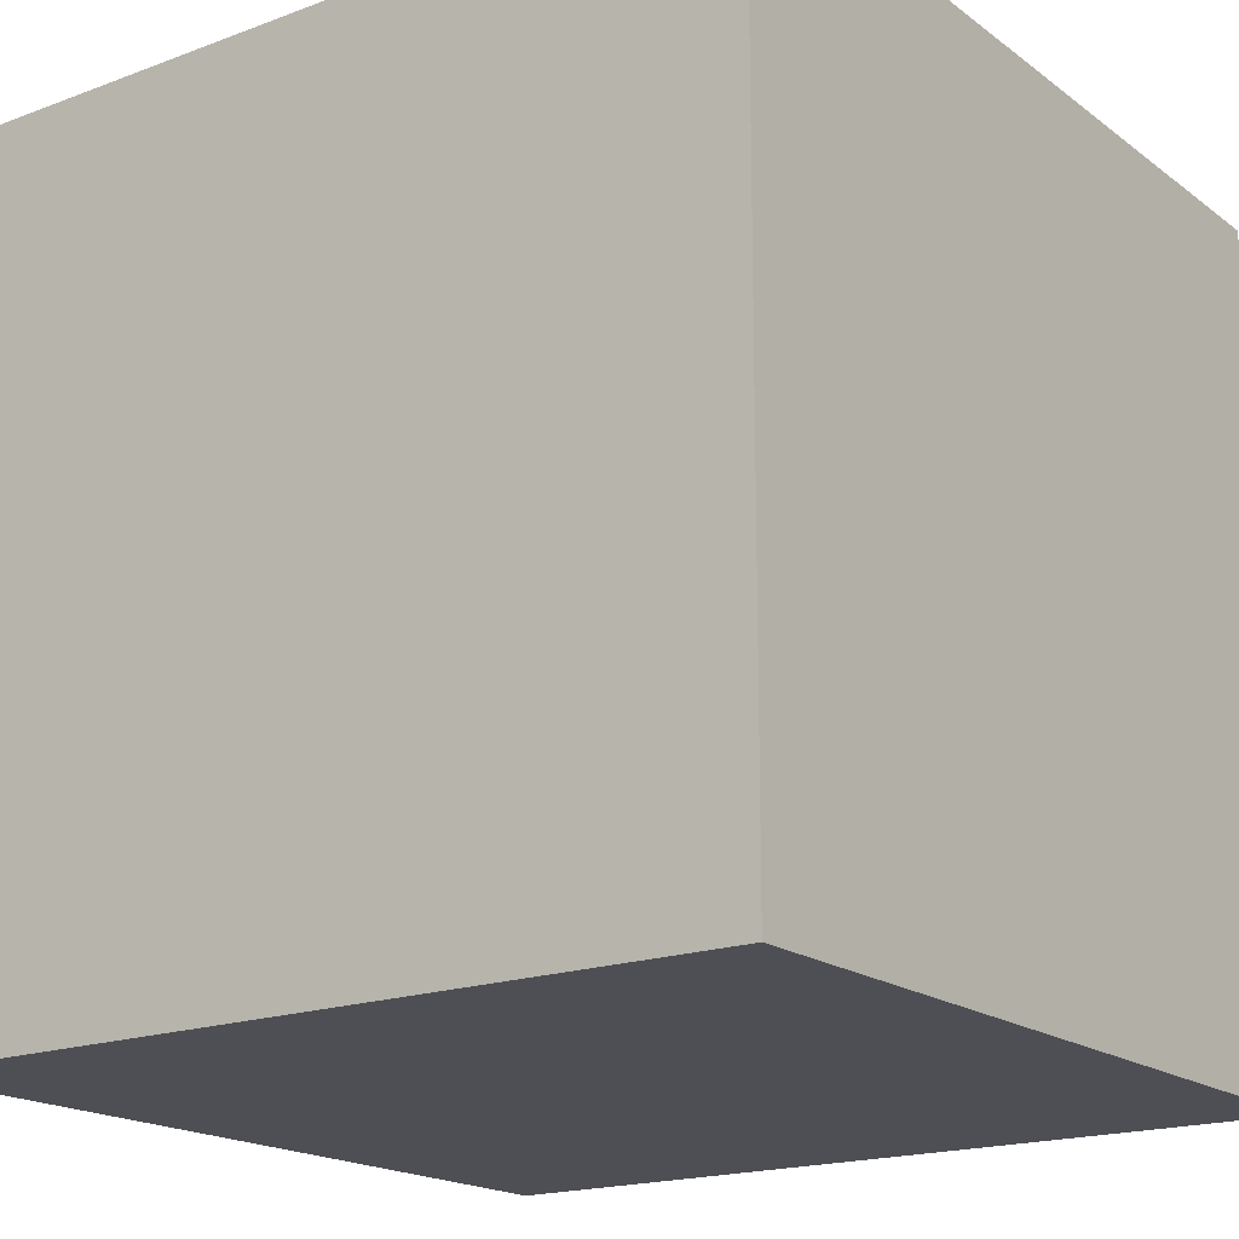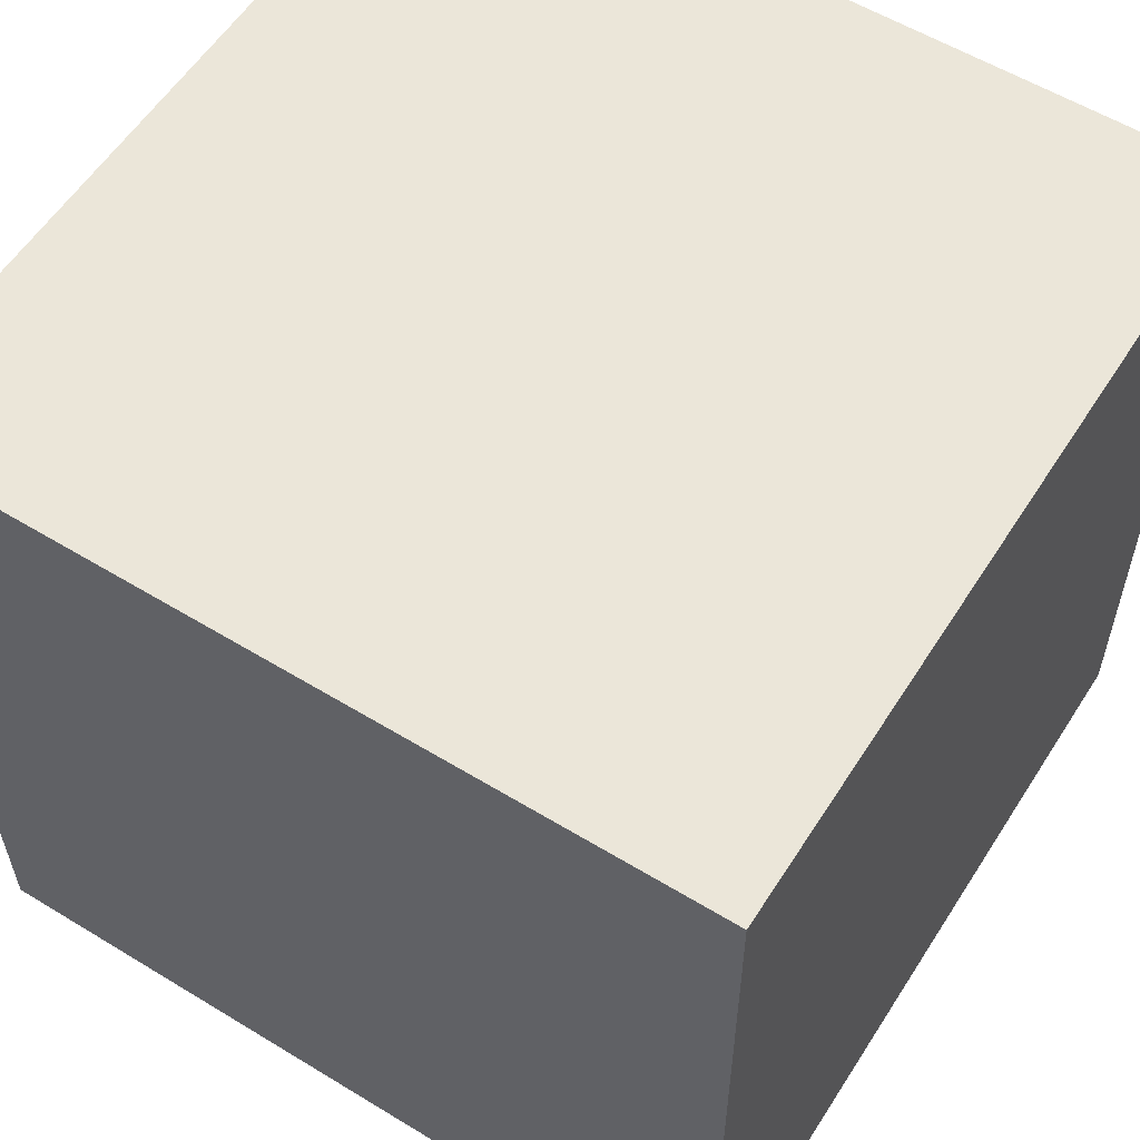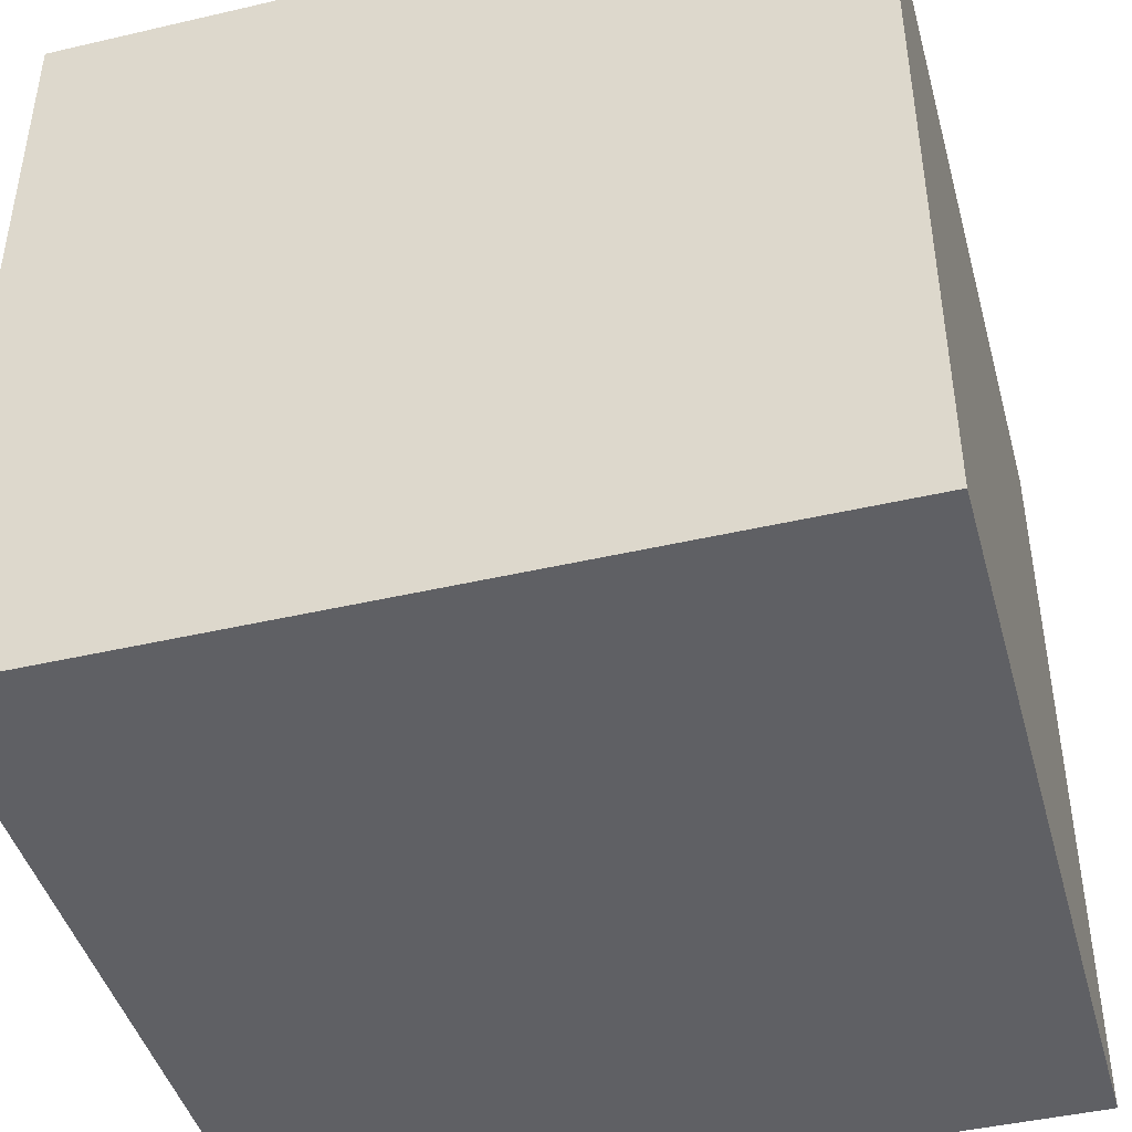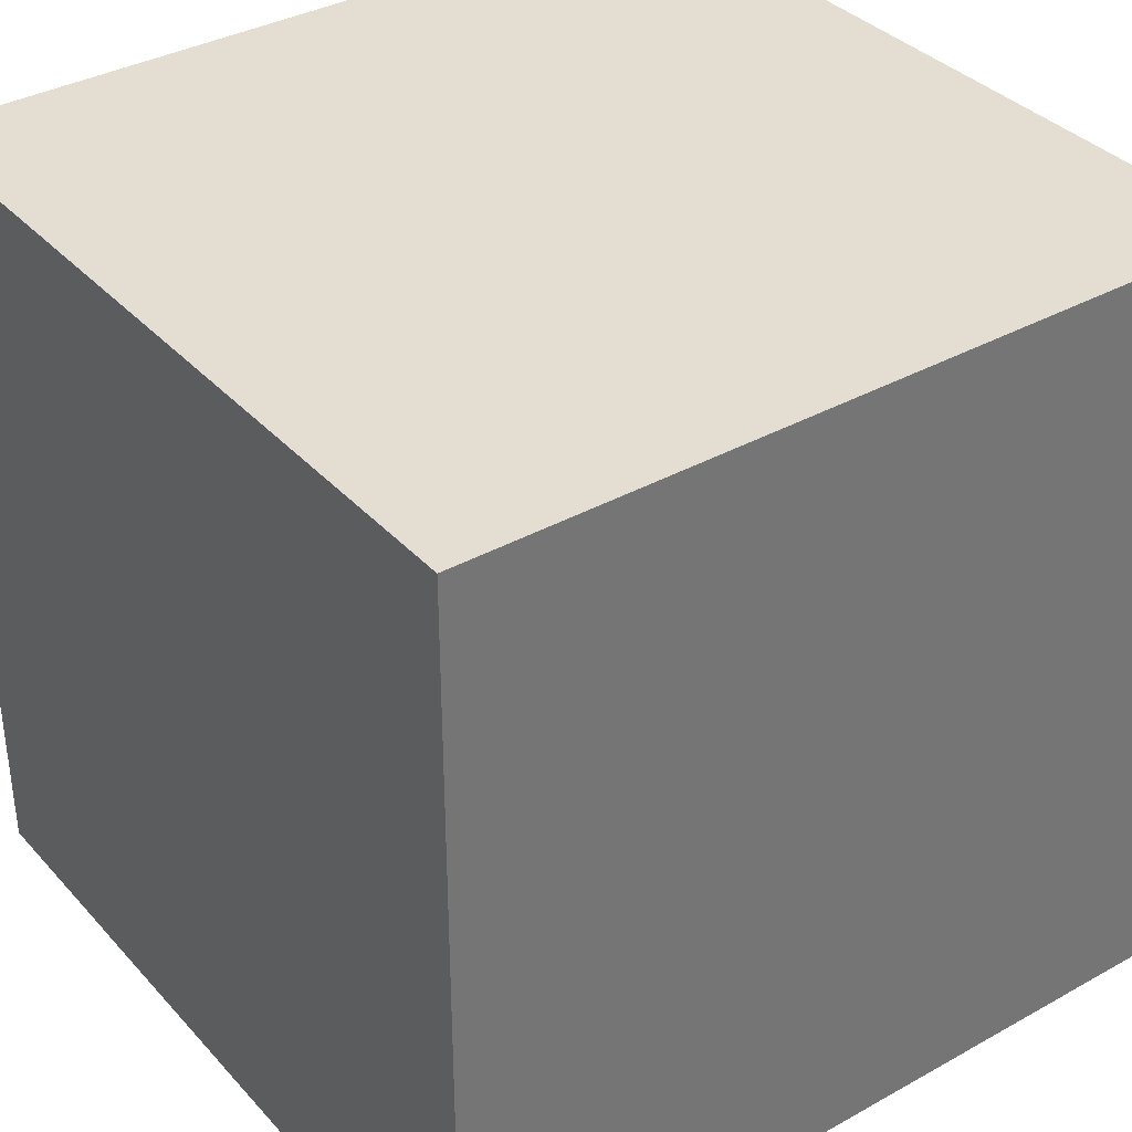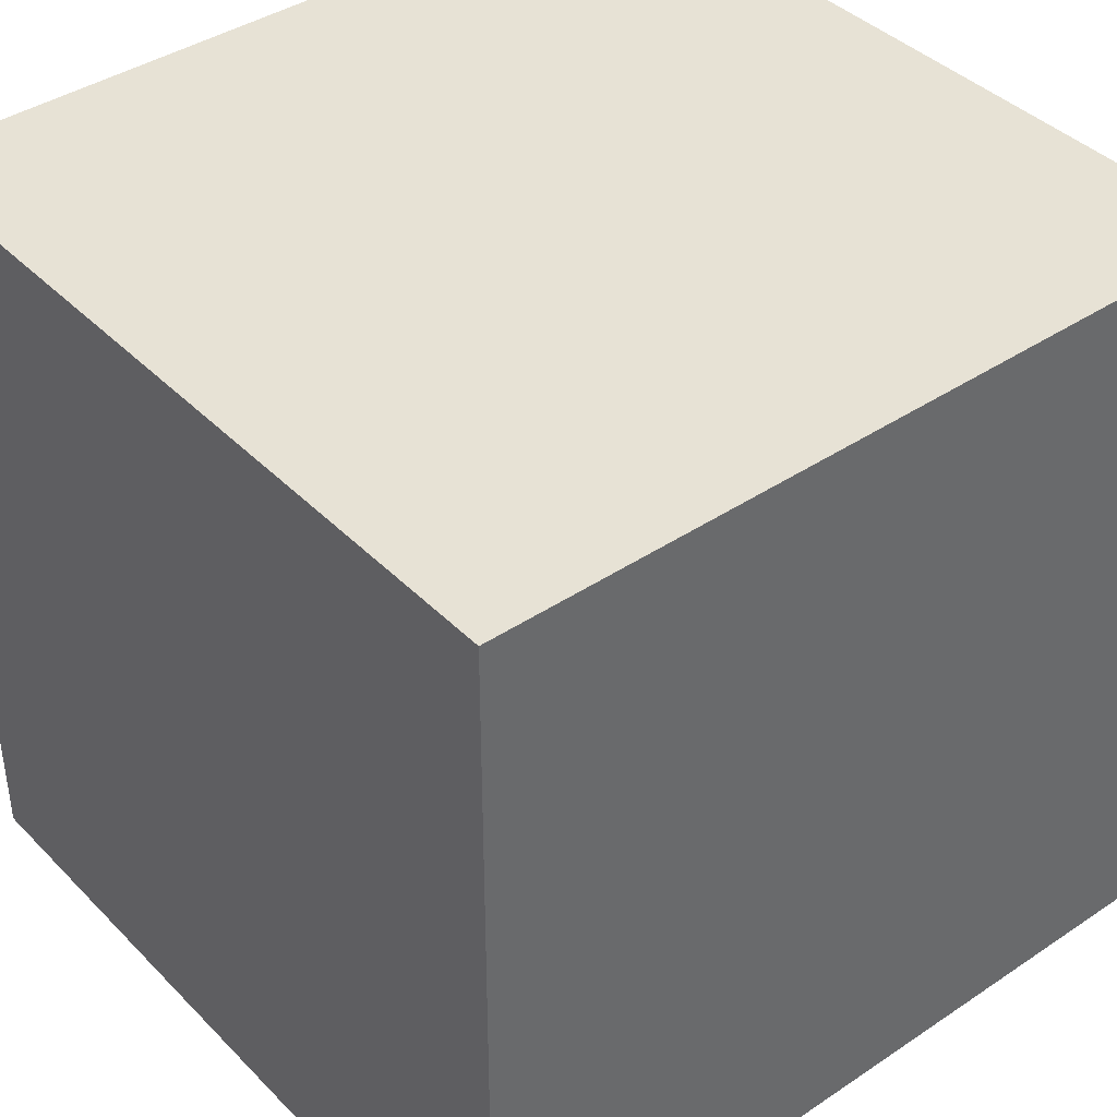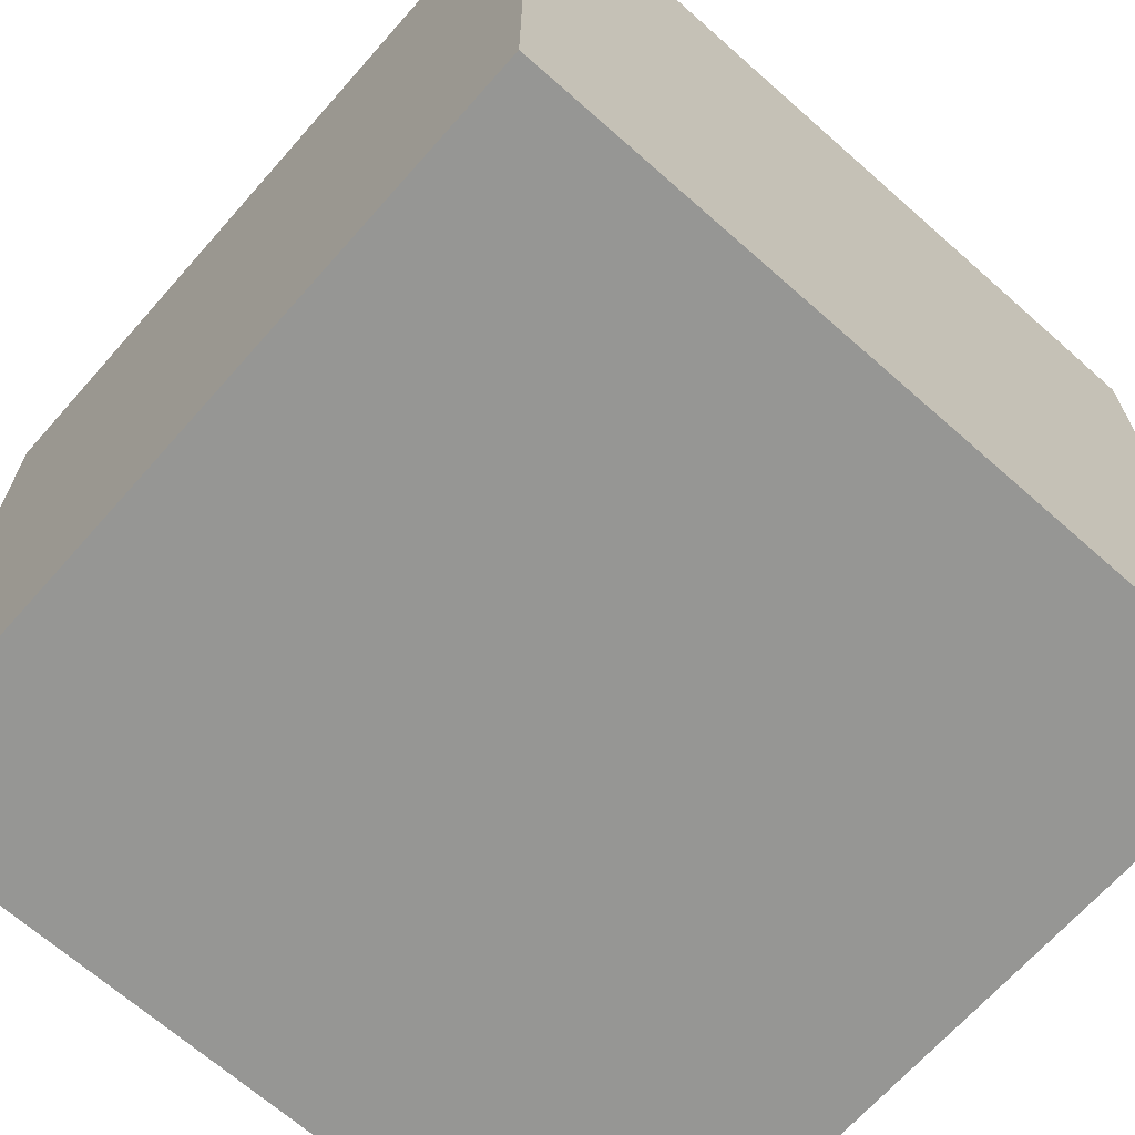
<metadata>
{"format":"obj","ext":"obj","renderer":"f3d","projection":"perspective","resolution":1024,"background":"white","views":[{"elev":-18.3,"azim":125.6,"up":"+Z"},{"elev":57.6,"azim":-147.7,"up":"+Y"},{"elev":-44.1,"azim":15.0,"up":"+Z"},{"elev":36.0,"azim":-36.3,"up":"+Z"},{"elev":40.4,"azim":-129.6,"up":"+Z"},{"elev":-67.7,"azim":-131.7,"up":"+Z"}]}
</metadata>
<code>
o Cube
v -32.57 32.78 32.64
v -32.53 32.78 -32.69
v 32.8 32.55 -32.65
v 32.76 32.55 32.68
v -32.8 -32.55 32.65
v -32.76 -32.55 -32.68
v 32.57 -32.78 -32.64
v 32.53 -32.78 32.69
f 1 2 3 4
f 5 8 7 6
f 1 5 6 2
f 2 6 7 3
f 3 7 8 4
f 5 1 4 8

</code>
